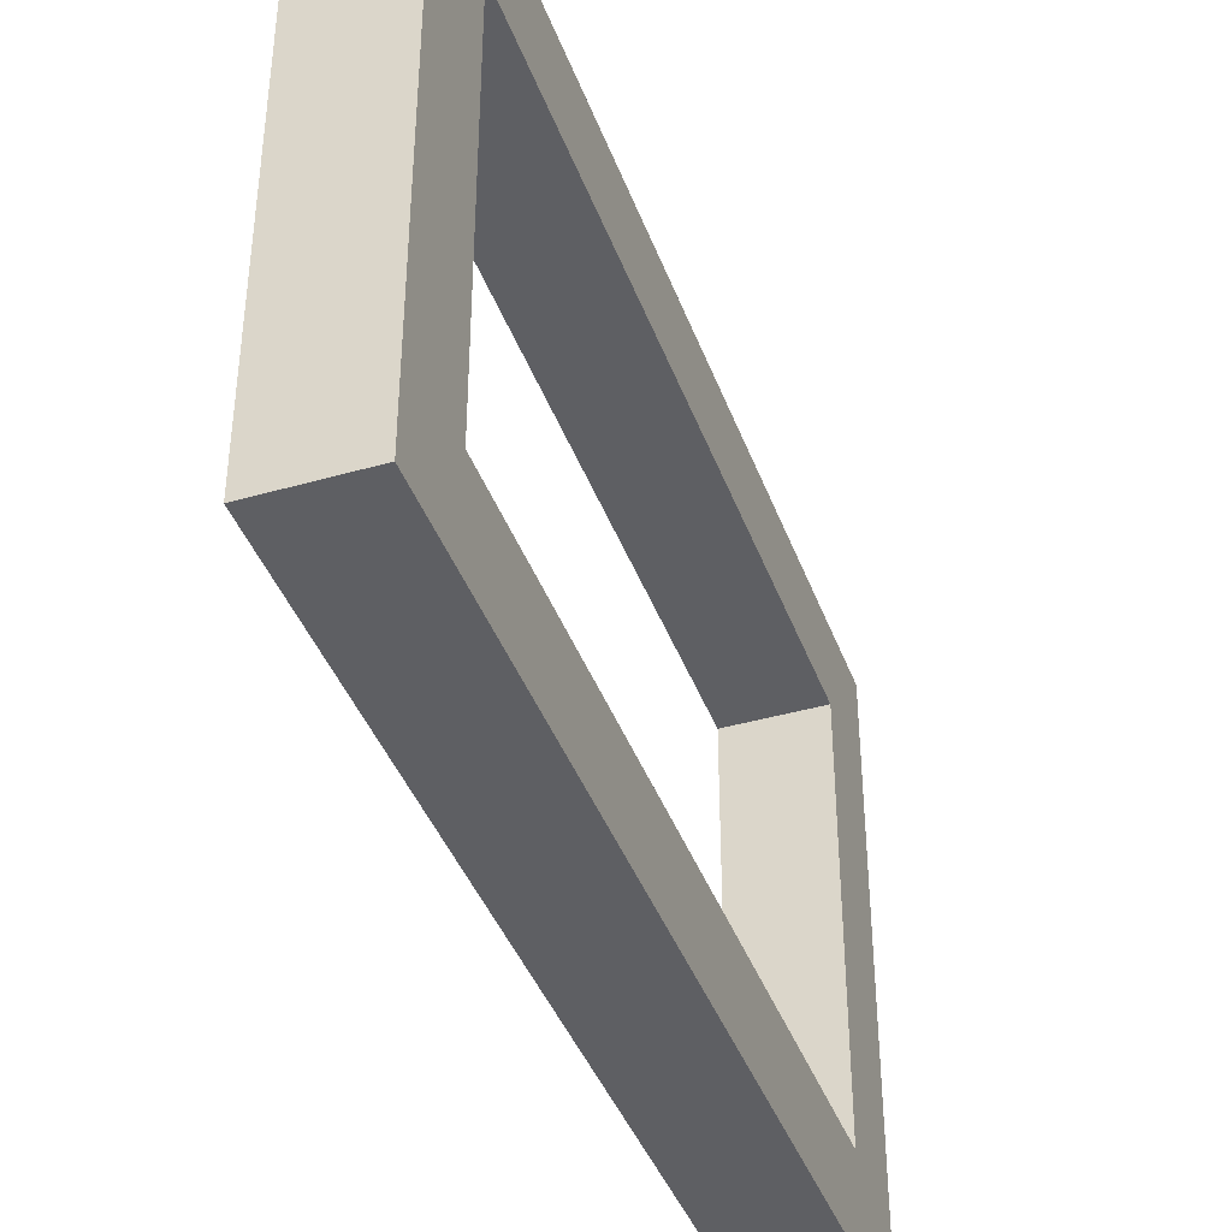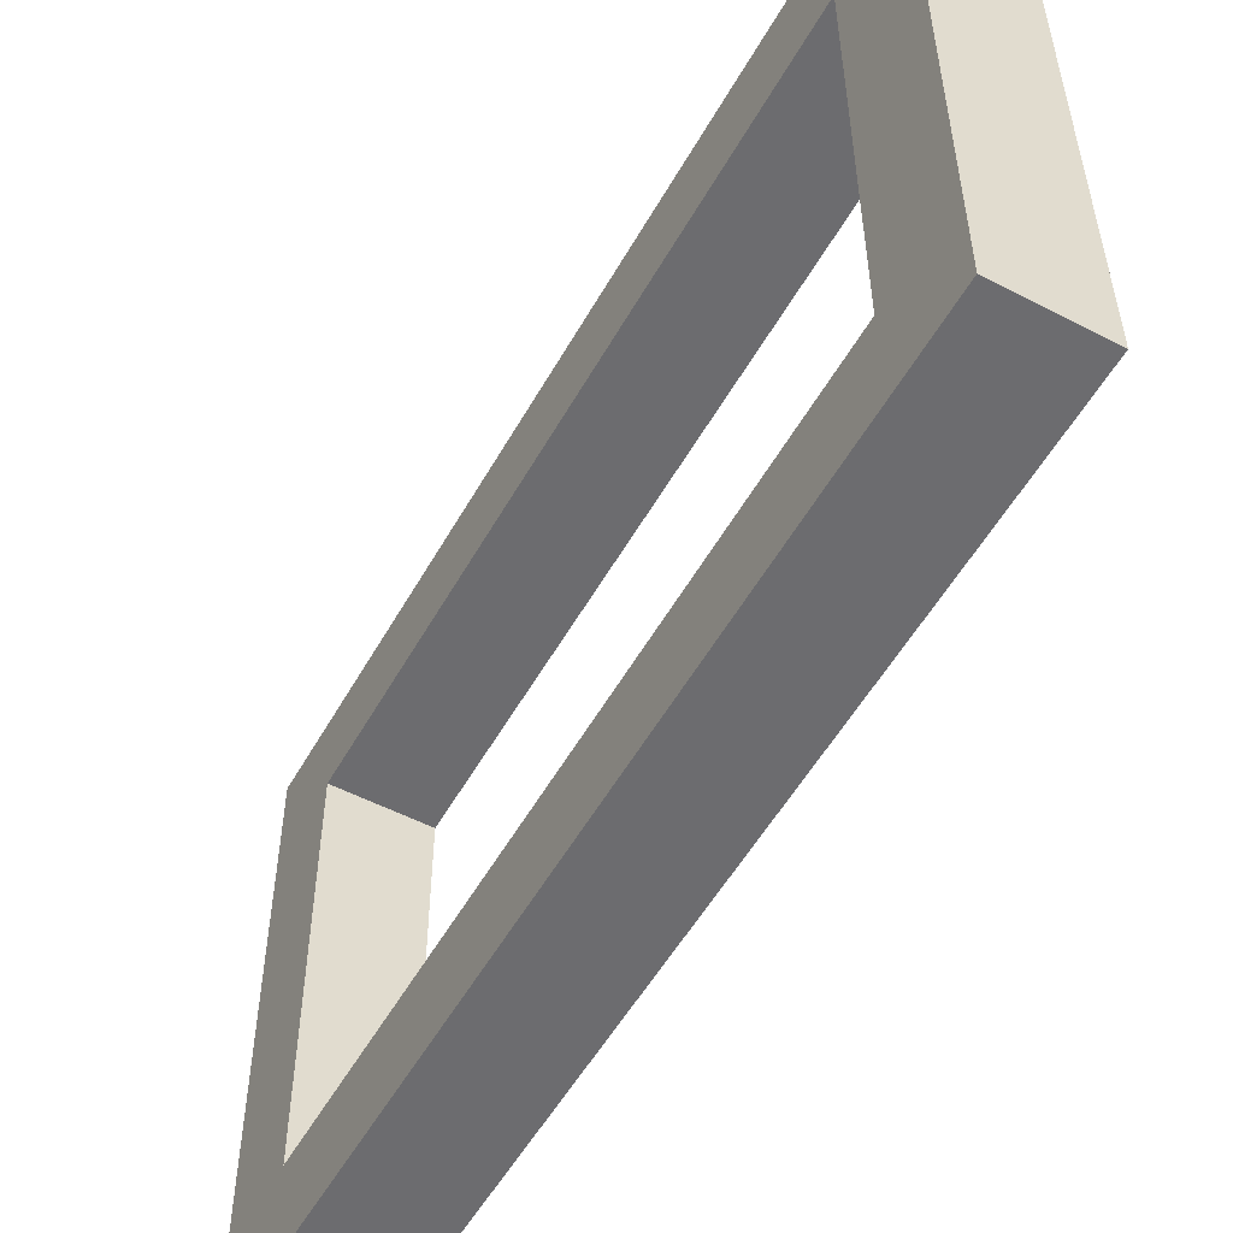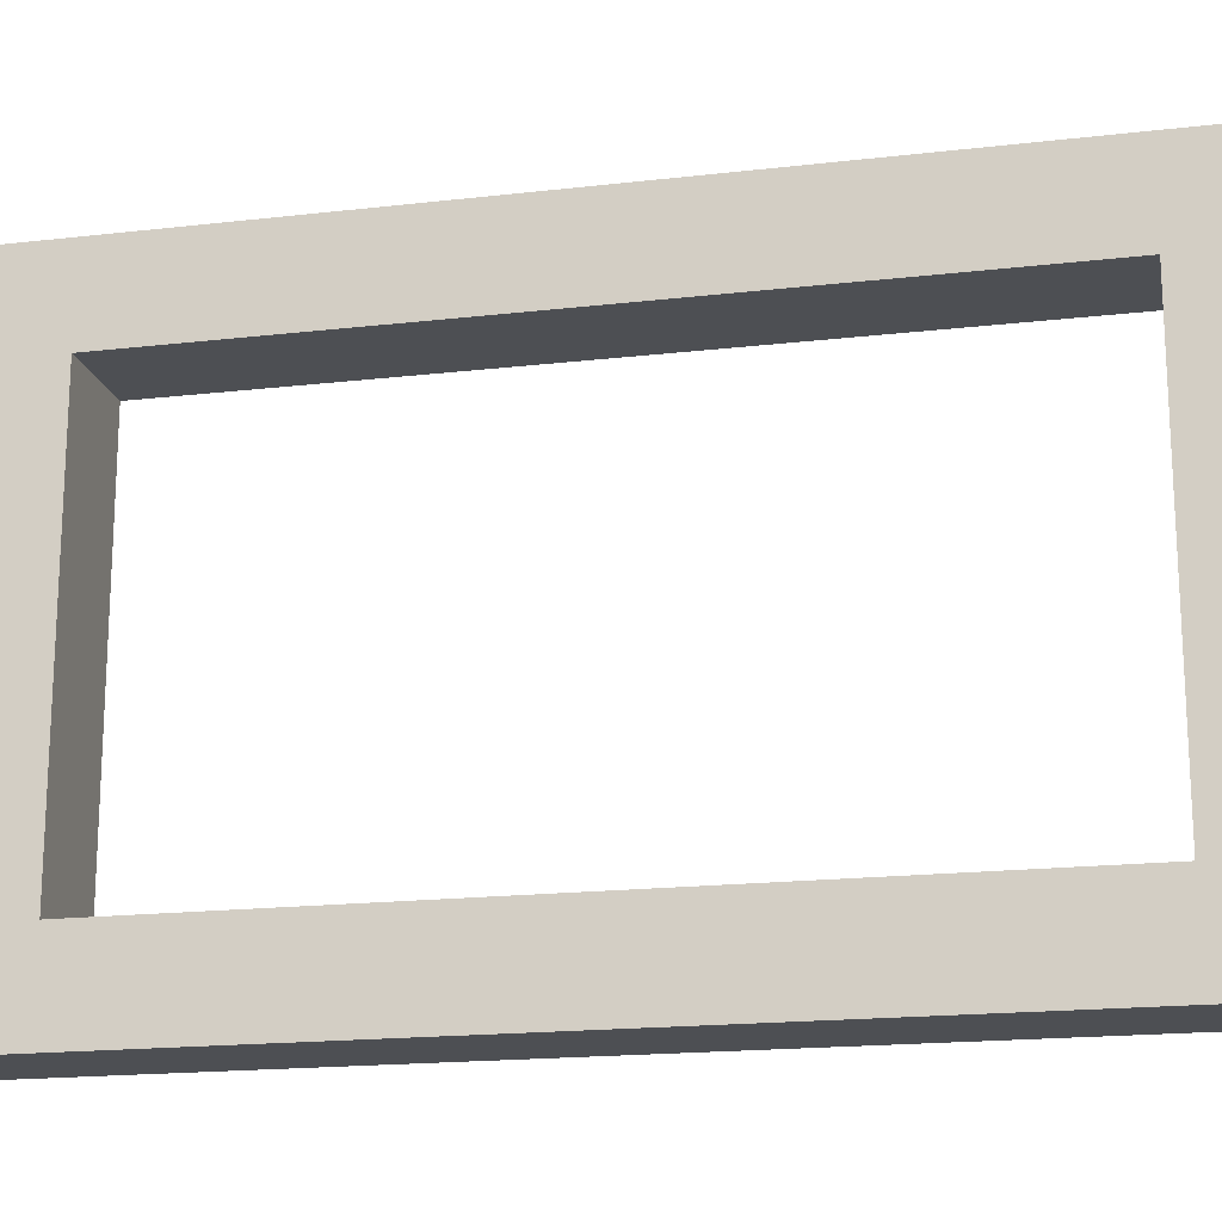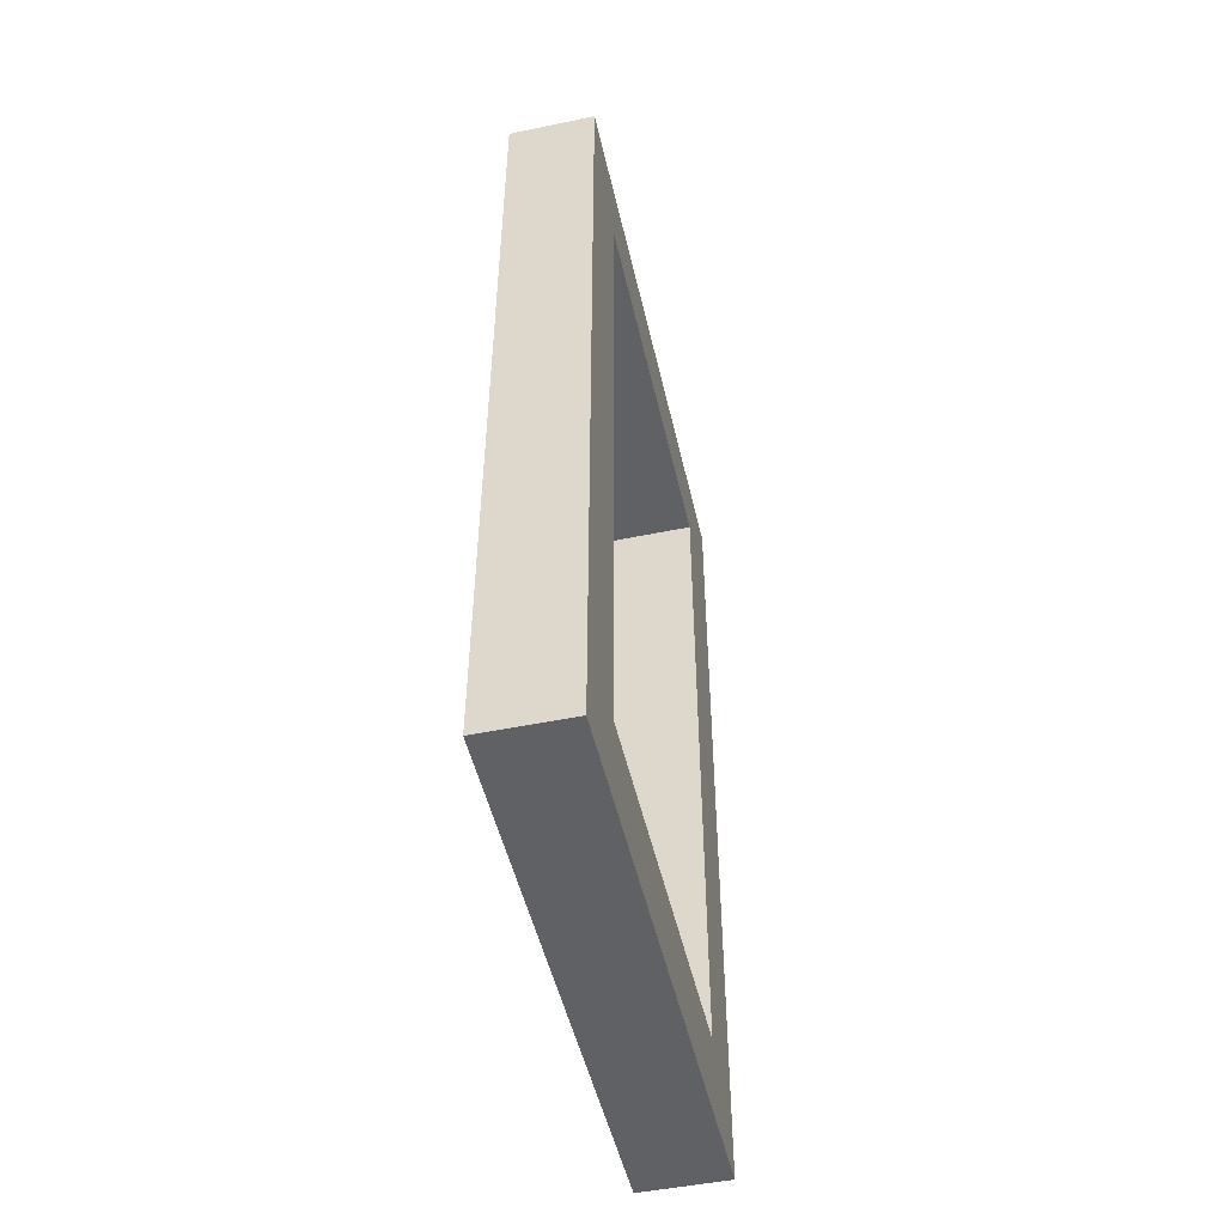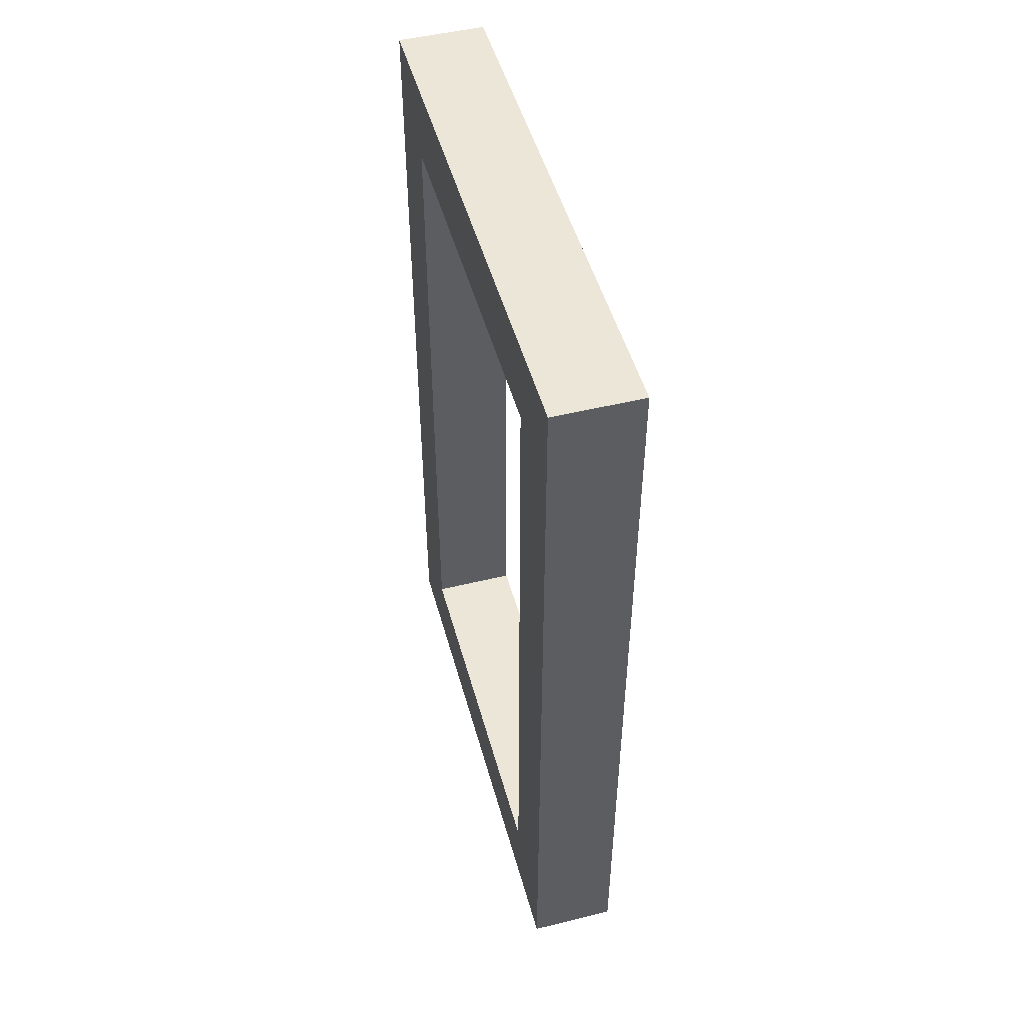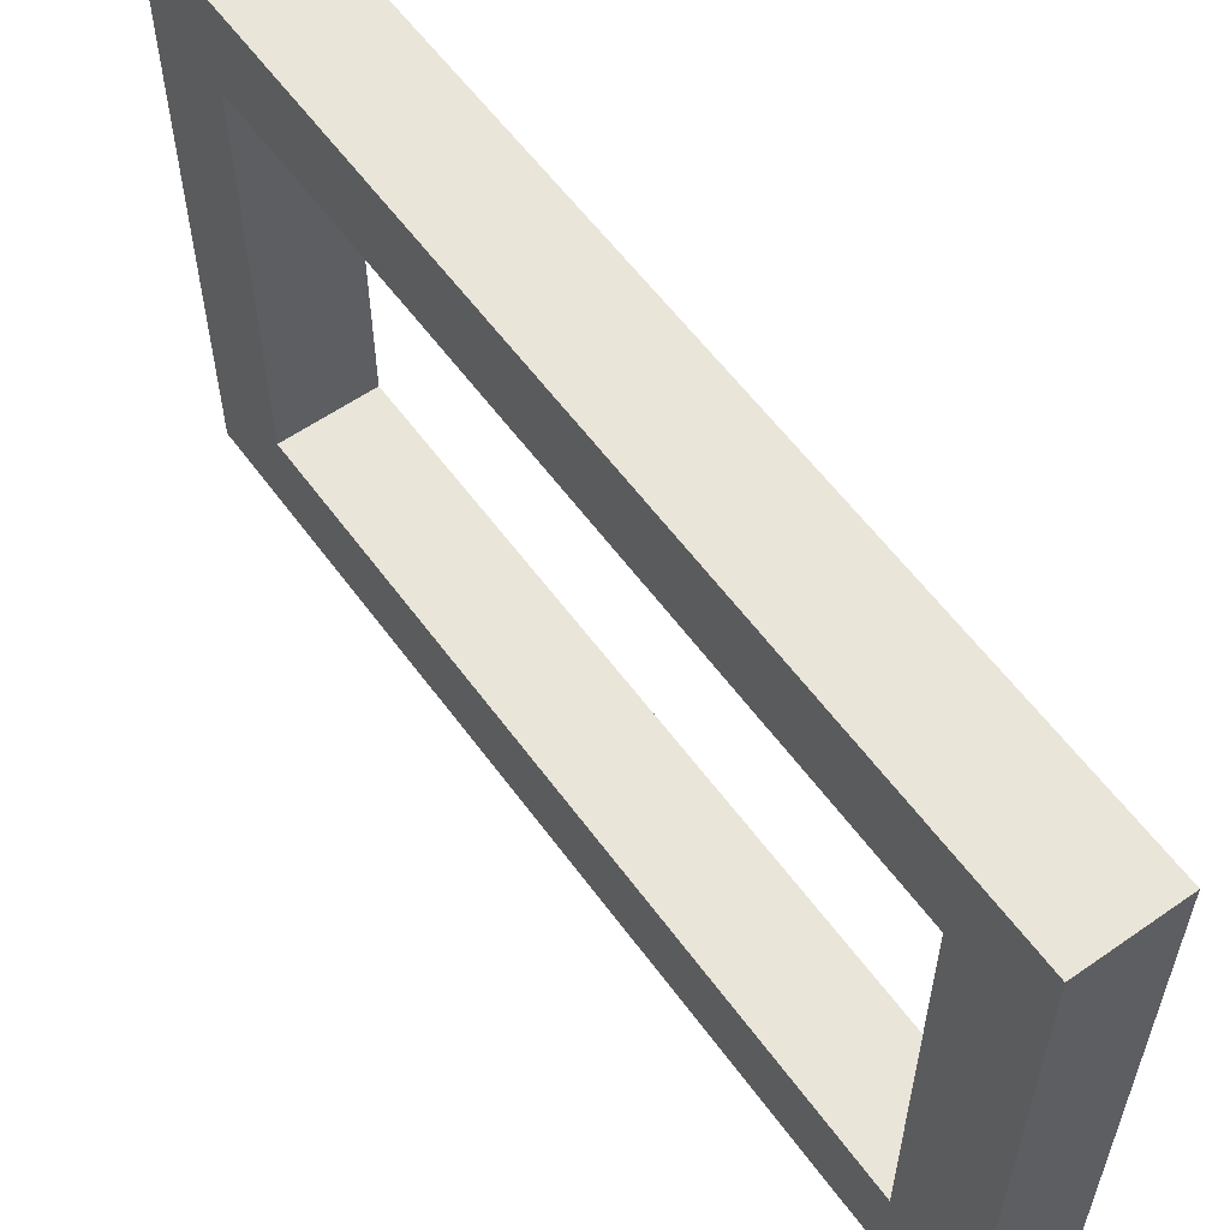
<metadata>
{"format":"obj","ext":"obj","renderer":"f3d","projection":"perspective","resolution":1024,"background":"white","views":[{"elev":-40.8,"azim":19.3,"up":"+Z"},{"elev":-53.8,"azim":151.1,"up":"+Z"},{"elev":-17.9,"azim":-77.2,"up":"+Z"},{"elev":-49.9,"azim":-167.2,"up":"+Y"},{"elev":49.2,"azim":-15.2,"up":"+Y"},{"elev":58.3,"azim":144.2,"up":"+Z"}]}
</metadata>
<code>
g Mesh1 Group1 Model
v 0.05 0 -0
v 0.05 0.5 -0
v 0 0.5 -0
v 0 0 -0
f 1 2 3 4
v 0.05 0.04774 -0.04774
f 1 5 2
v 0.05 0 -0.3125
f 5 1 6
v 0 0 -0.3125
f 6 1 4 7
v 0 0.04774 -0.04774
f 4 8 7
v 0 0.4523 -0.04774
f 8 4 9
f 3 9 4
v 0 0.5 -0.3125
f 9 3 10
v 0.05 0.5 -0.3125
f 2 11 10 3
v 0.05 0.4523 -0.04774
f 2 12 11
f 12 2 5
v 0.05 0.1661 -0.04774
f 12 5 13
v 0.05 0.2139 -0.04774
f 14 13 5 8 9 12
f 12 13 14
v 0 0.04774 -0.2648
v 0.05 0.04774 -0.2648
f 15 8 5 16
f 7 8 15
f 7 15 10
v 0 0.4523 -0.2648
f 17 10 15
f 9 10 17
v 0.05 0.4523 -0.2648
f 9 17 18 12
v 0.05 0.1661 -0.2648
v 0.05 0.2139 -0.2648
f 19 20 18 17 15 16
f 19 6 20
f 16 6 19
f 5 6 16
f 20 6 18
f 11 18 6
f 11 12 18
f 11 6 7 10

</code>
